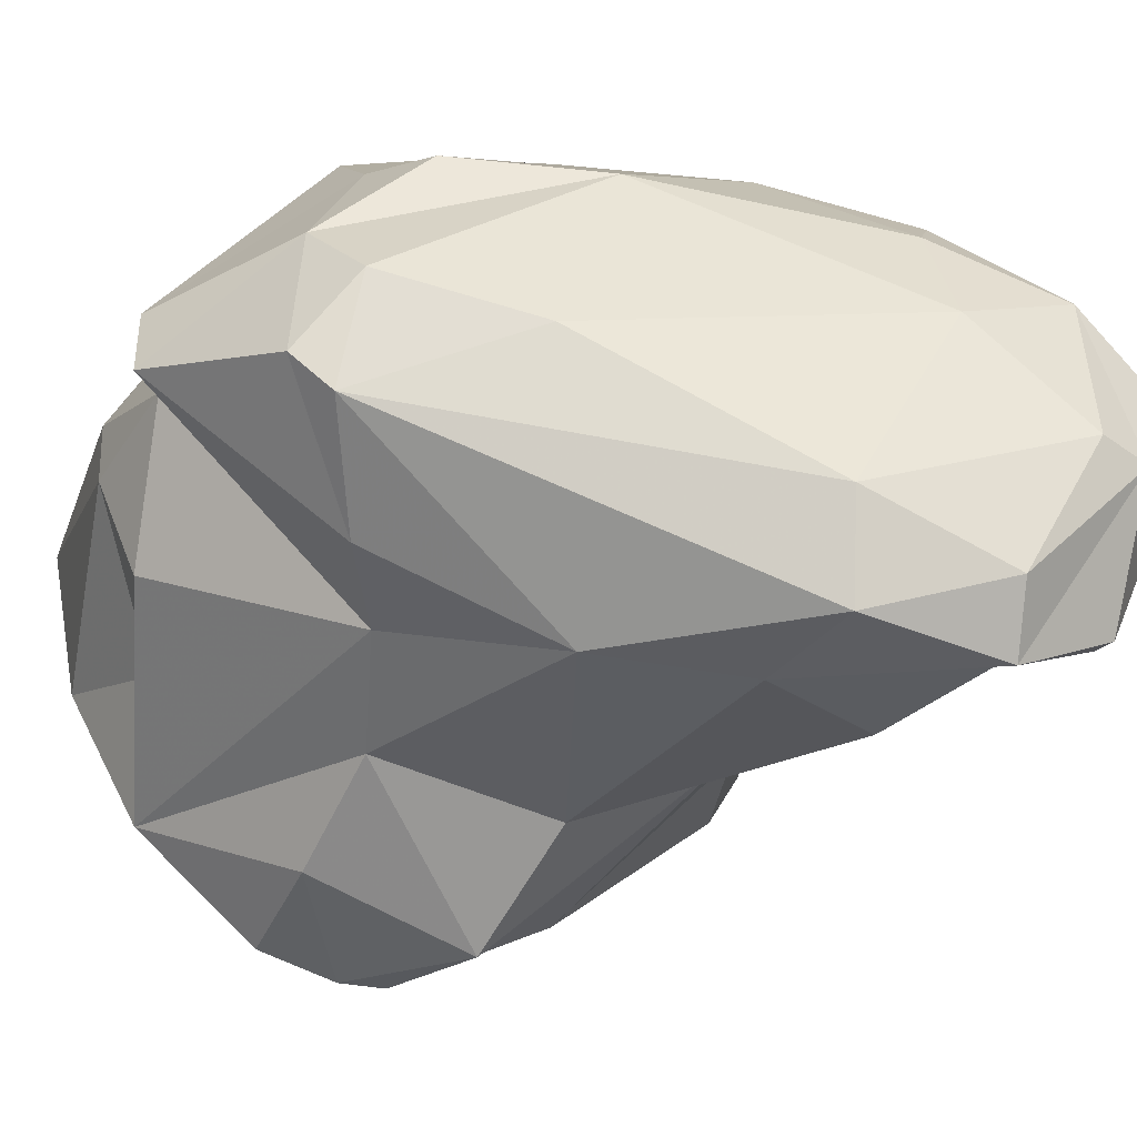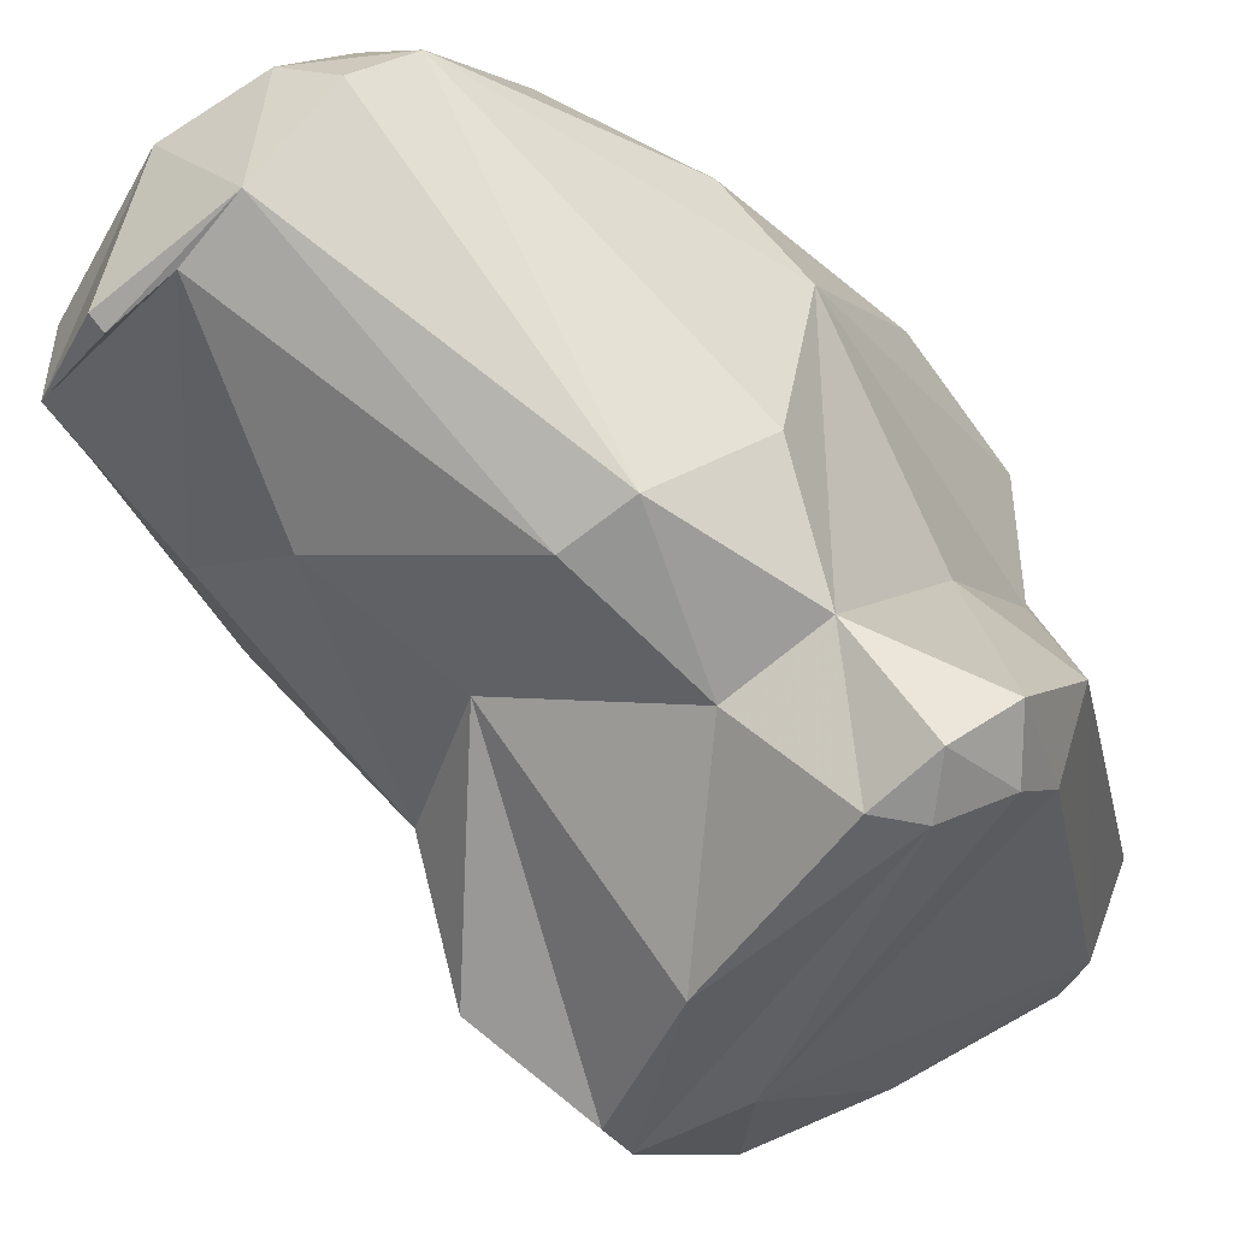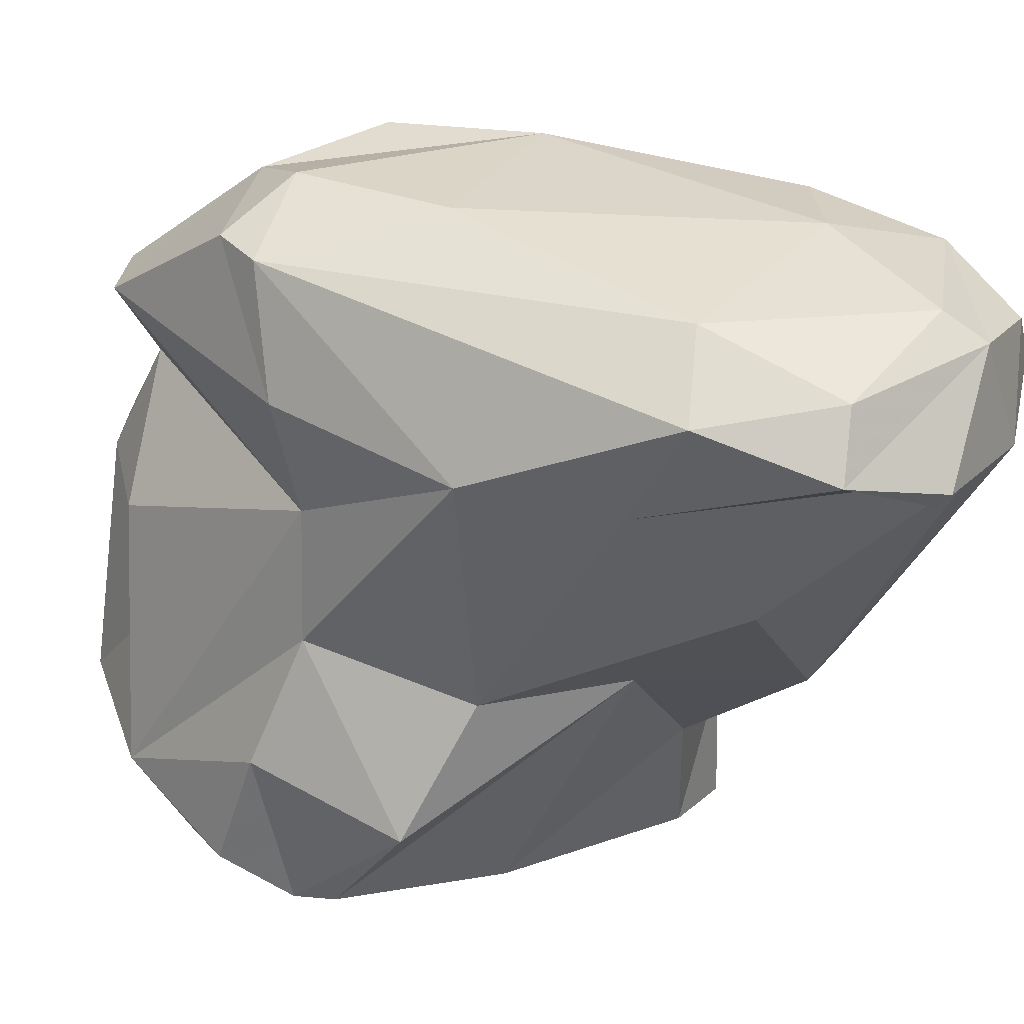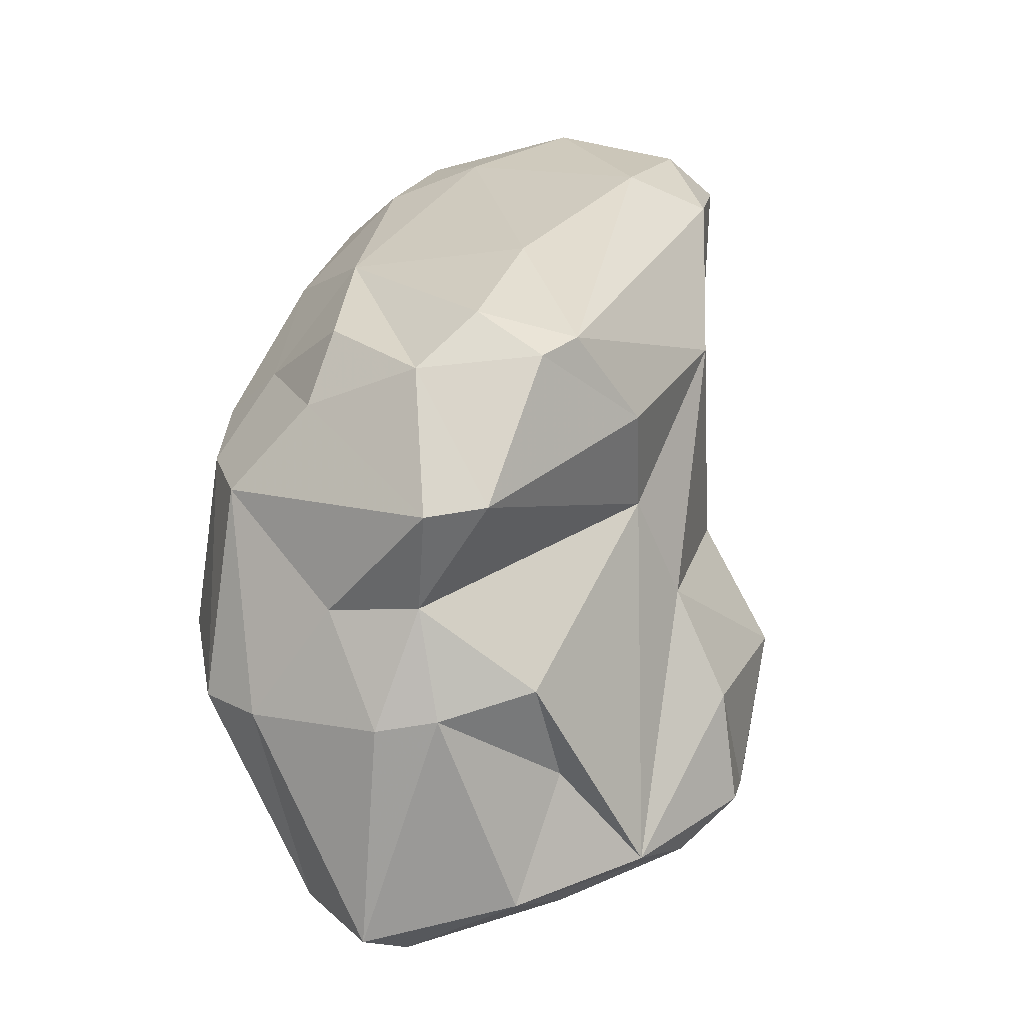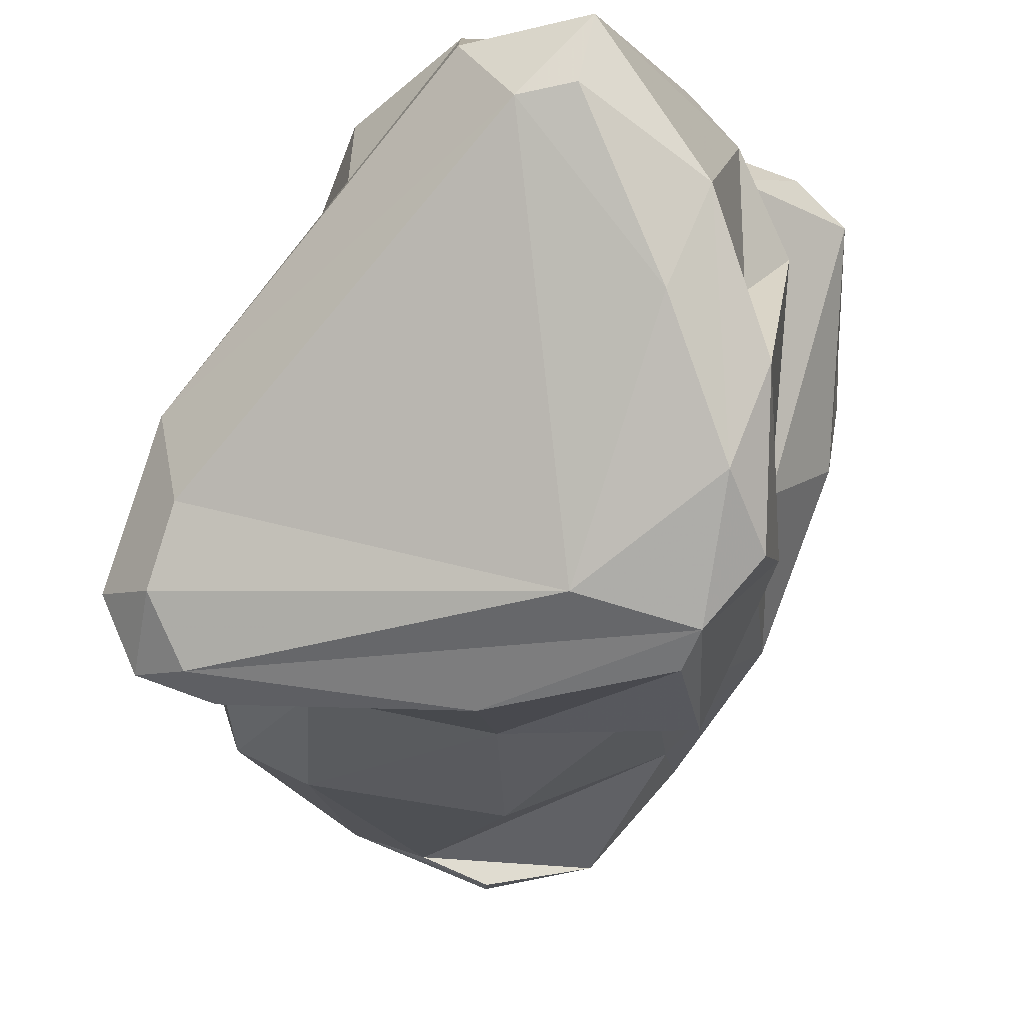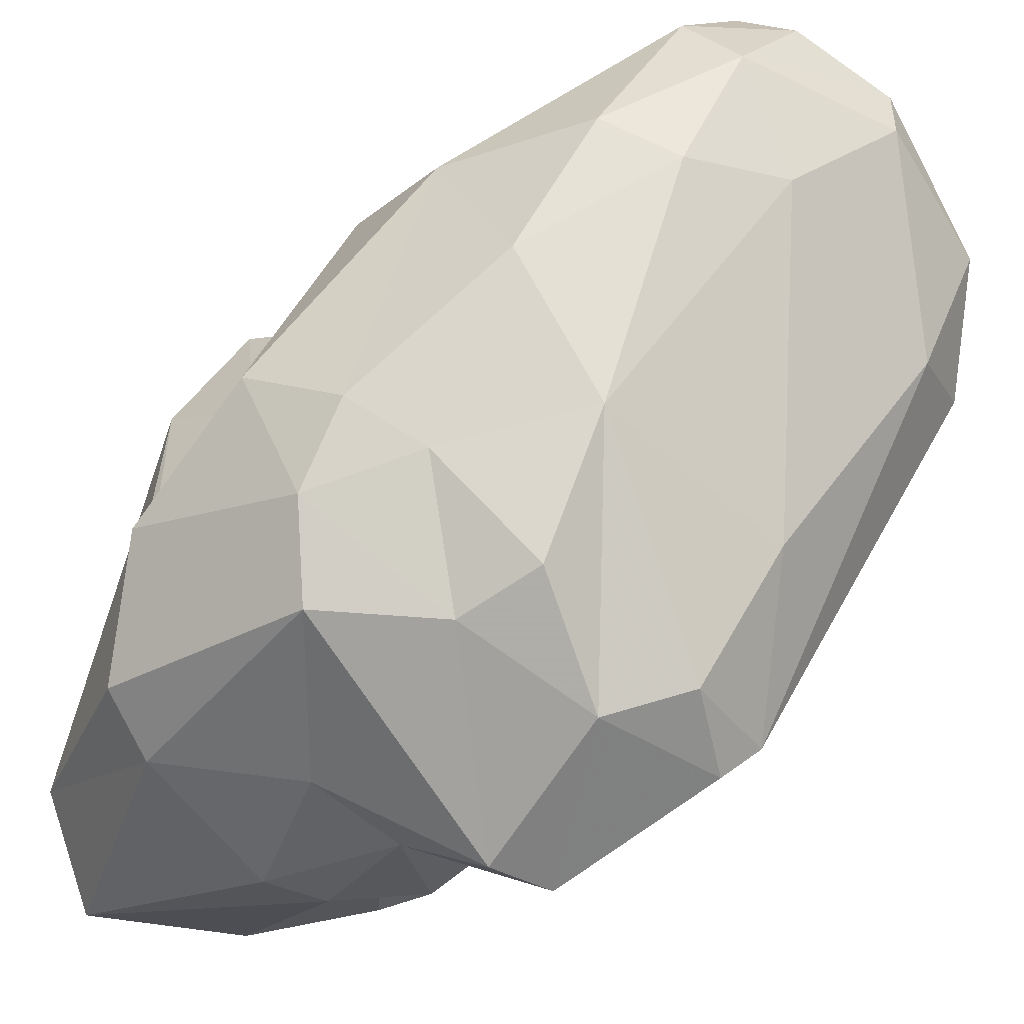
<metadata>
{"format":"obj","ext":"obj","renderer":"f3d","projection":"perspective","resolution":1024,"background":"white","views":[{"elev":16.5,"azim":89.6,"up":"+Z"},{"elev":-37.5,"azim":-164.3,"up":"+Z"},{"elev":1.3,"azim":99.9,"up":"+Z"},{"elev":-54.3,"azim":40.6,"up":"+Y"},{"elev":-55.1,"azim":-36.5,"up":"+Z"},{"elev":78.2,"azim":17.6,"up":"+Z"}]}
</metadata>
<code>
v 173.3 271.7 76.79
v 173.2 258.1 81.98
v 173.3 268.6 76.82
v 172.5 268.5 79.34
v 173.7 270.3 75.73
v 174.1 263.9 84.78
v 174.2 264 88.46
v 174.8 260.4 88.16
v 175.2 256.4 79.8
v 174.9 268.7 82.12
v 174.7 272.4 75.56
v 176.6 272.9 86.7
v 176.6 272.6 78.72
v 174.3 257.5 79.85
v 178.7 258.1 77.07
v 175.7 267.9 89.65
v 176.4 271.5 74.95
v 176.1 259.1 87.49
v 175 255.5 81.41
v 178.9 262.9 91.71
v 180.4 263.7 73.91
v 175.3 271.1 74.79
v 178.2 274.2 88.85
v 178.2 267.7 91.62
v 178.7 256.3 79.08
v 179 271.9 77.58
v 177 274.4 81.8
v 178 265.3 91.71
v 180.8 257.5 84.9
v 179.4 275.9 79.66
v 180.8 267.6 74.01
v 179.4 257.4 85.81
v 180.4 267.1 92.02
v 179.9 259.7 88.47
v 181.5 258.6 80.52
v 181.6 275.8 90.72
v 181.5 258 76.85
v 181.7 259.8 75
v 180.8 272.1 91.63
v 181.2 275.3 79.05
v 182.6 279.4 88.48
v 183 258.5 83.34
v 183.2 262.7 73.68
v 184.3 259 89.47
v 183.5 263.9 73.68
v 183.5 260.9 74.68
v 182.1 263.6 92.04
v 184 271.3 79.22
v 185.8 266 75.46
v 185.7 280.3 84.84
v 183.6 265.3 92.69
v 182.2 259.1 87.26
v 183.7 275.5 90.96
v 185.9 259 88.6
v 183.8 280.5 86.97
v 186.6 274.5 80.84
v 185.2 262.2 77.19
v 185.9 263.7 80.21
v 184.3 278.7 89.63
v 185.3 280.4 87.74
v 183.8 269.1 92.32
v 186.3 267.9 78.75
v 185.7 262.6 91.44
v 186.9 263.9 83.3
v 186.2 276 89.89
v 187.3 279.3 84.1
v 189.2 278.9 83.76
v 188.9 263.6 85.76
v 188.5 267.7 90.18
v 190.2 268.1 83.87
v 187.6 264 91.12
v 188.6 262.4 89.62
v 189.9 271.9 83.19
v 189 278.6 83.48
v 188.2 278.7 87.8
v 187.9 279.7 87.07
v 190.5 273.5 87.44
v 191.6 273.5 85.14
v 189.3 263.4 88.98
v 191.1 276.7 83.89
v 190.9 276.9 85.69
g foo
f 19 2 14
f 19 14 9
f 25 19 9
f 15 9 14
f 25 9 15
f 37 25 38
f 38 25 15
f 21 15 14
f 46 37 38
f 21 14 3
f 21 38 15
f 14 2 4
f 43 38 21
f 46 38 43
f 3 14 4
f 5 21 3
f 31 43 22
f 43 21 22
f 31 45 43
f 4 1 3
f 22 21 5
f 5 3 1
f 31 22 17
f 11 5 1
f 5 11 22
f 17 22 11
f 25 29 19
f 2 19 18
f 35 29 25
f 2 18 8
f 37 35 25
f 8 4 2
f 8 6 4
f 46 57 37
f 49 57 43
f 57 46 43
f 45 49 43
f 6 10 4
f 45 31 48
f 45 48 49
f 1 4 10
f 48 31 26
f 13 1 10
f 26 31 17
f 11 1 13
f 13 26 17
f 17 11 13
f 29 32 19
f 32 18 19
f 35 42 29
f 42 35 37
f 37 57 58
f 7 6 8
f 57 49 58
f 12 6 7
f 62 58 49
f 6 12 10
f 48 62 49
f 13 10 12
f 27 13 12
f 48 26 40
f 30 13 27
f 26 13 30
f 40 26 30
f 34 18 32
f 52 34 32
f 52 32 29
f 42 52 29
f 8 18 20
f 20 18 34
f 52 42 64
f 64 42 37
f 7 8 28
f 28 8 20
f 58 64 37
f 28 16 7
f 58 70 64
f 16 12 7
f 58 62 70
f 62 48 56
f 40 56 48
f 52 44 34
f 52 54 44
f 34 44 20
f 64 54 52
f 68 54 64
f 28 24 16
f 64 70 68
f 24 23 16
f 73 70 62
f 23 12 16
f 56 73 62
f 56 66 73
f 27 12 41
f 12 23 41
f 27 41 30
f 40 66 56
f 40 50 66
f 41 55 30
f 55 50 30
f 50 40 30
f 63 44 54
f 20 44 47
f 63 47 44
f 72 63 54
f 72 54 68
f 68 79 72
f 28 20 47
f 33 28 47
f 33 24 28
f 68 70 79
f 79 70 78
f 39 24 33
f 39 23 24
f 78 70 73
f 36 23 39
f 78 73 80
f 73 66 80
f 66 74 80
f 23 36 41
f 67 80 74
f 74 66 50
f 74 50 67
f 71 63 72
f 72 79 71
f 61 51 63
f 51 47 63
f 61 63 71
f 69 71 79
f 69 61 71
f 47 51 33
f 61 33 51
f 77 69 79
f 39 33 61
f 53 39 61
f 65 53 61
f 65 61 69
f 77 79 78
f 65 69 77
f 36 39 53
f 59 36 53
f 59 53 65
f 75 65 77
f 81 77 78
f 59 65 75
f 81 75 77
f 81 78 80
f 41 36 59
f 76 59 75
f 76 75 81
f 60 41 59
f 60 59 76
f 76 81 80
f 55 41 60
f 67 76 80
f 50 55 60
f 50 60 76
f 76 67 50
g

</code>
